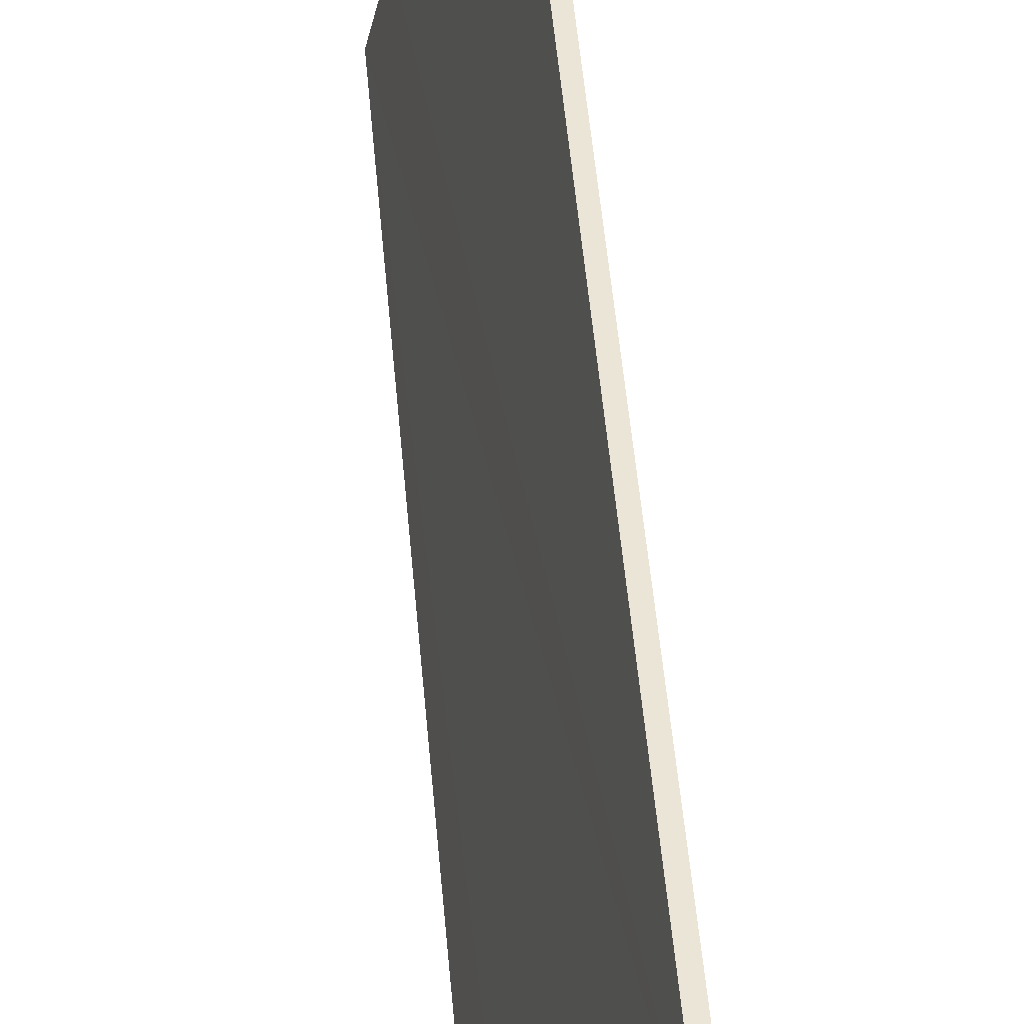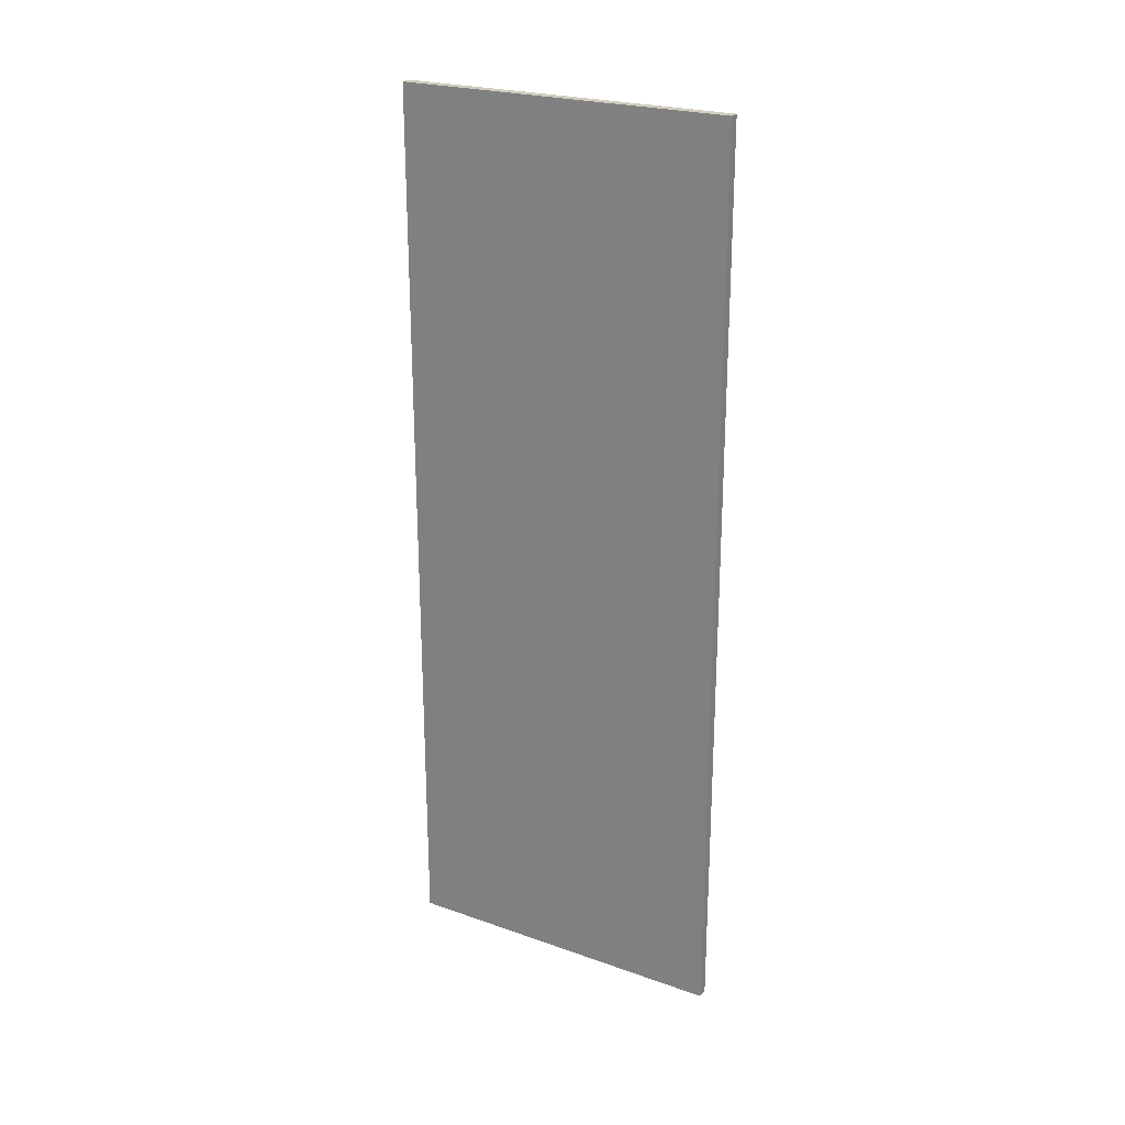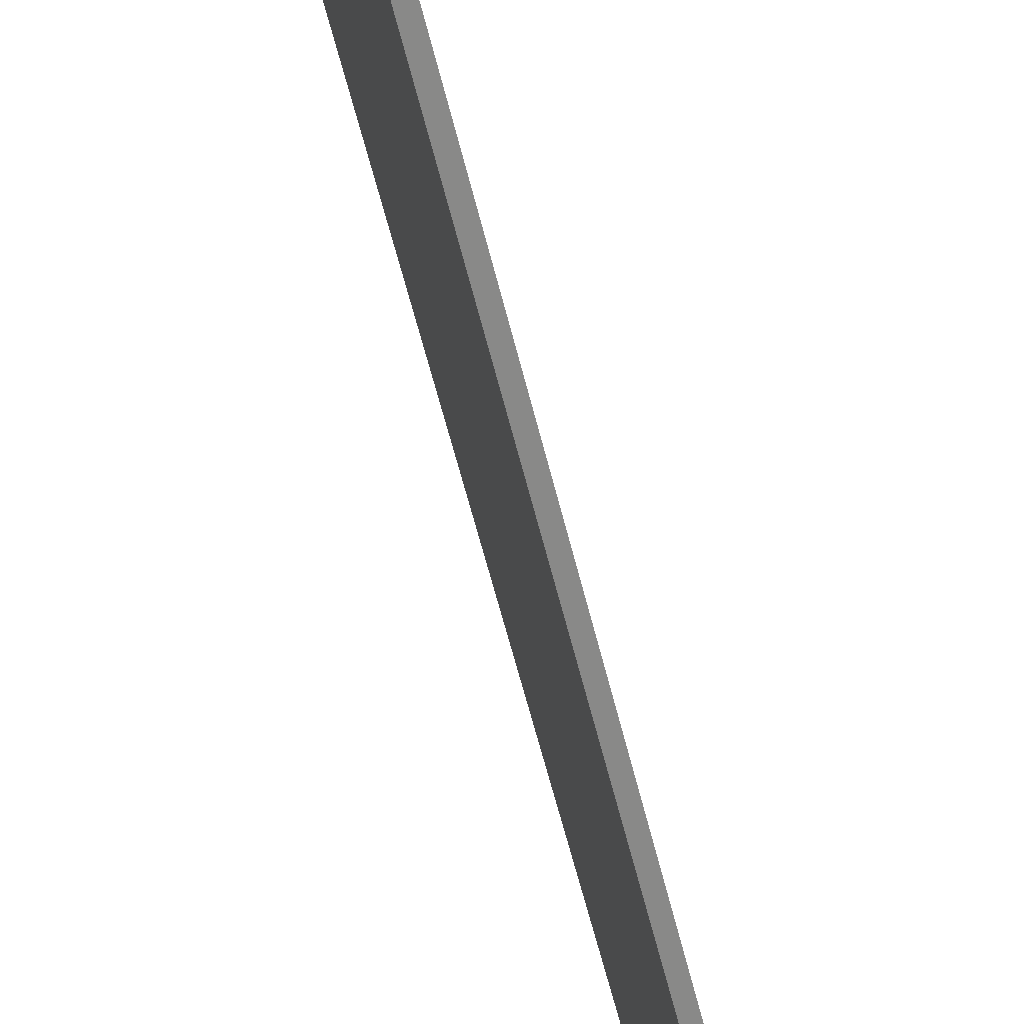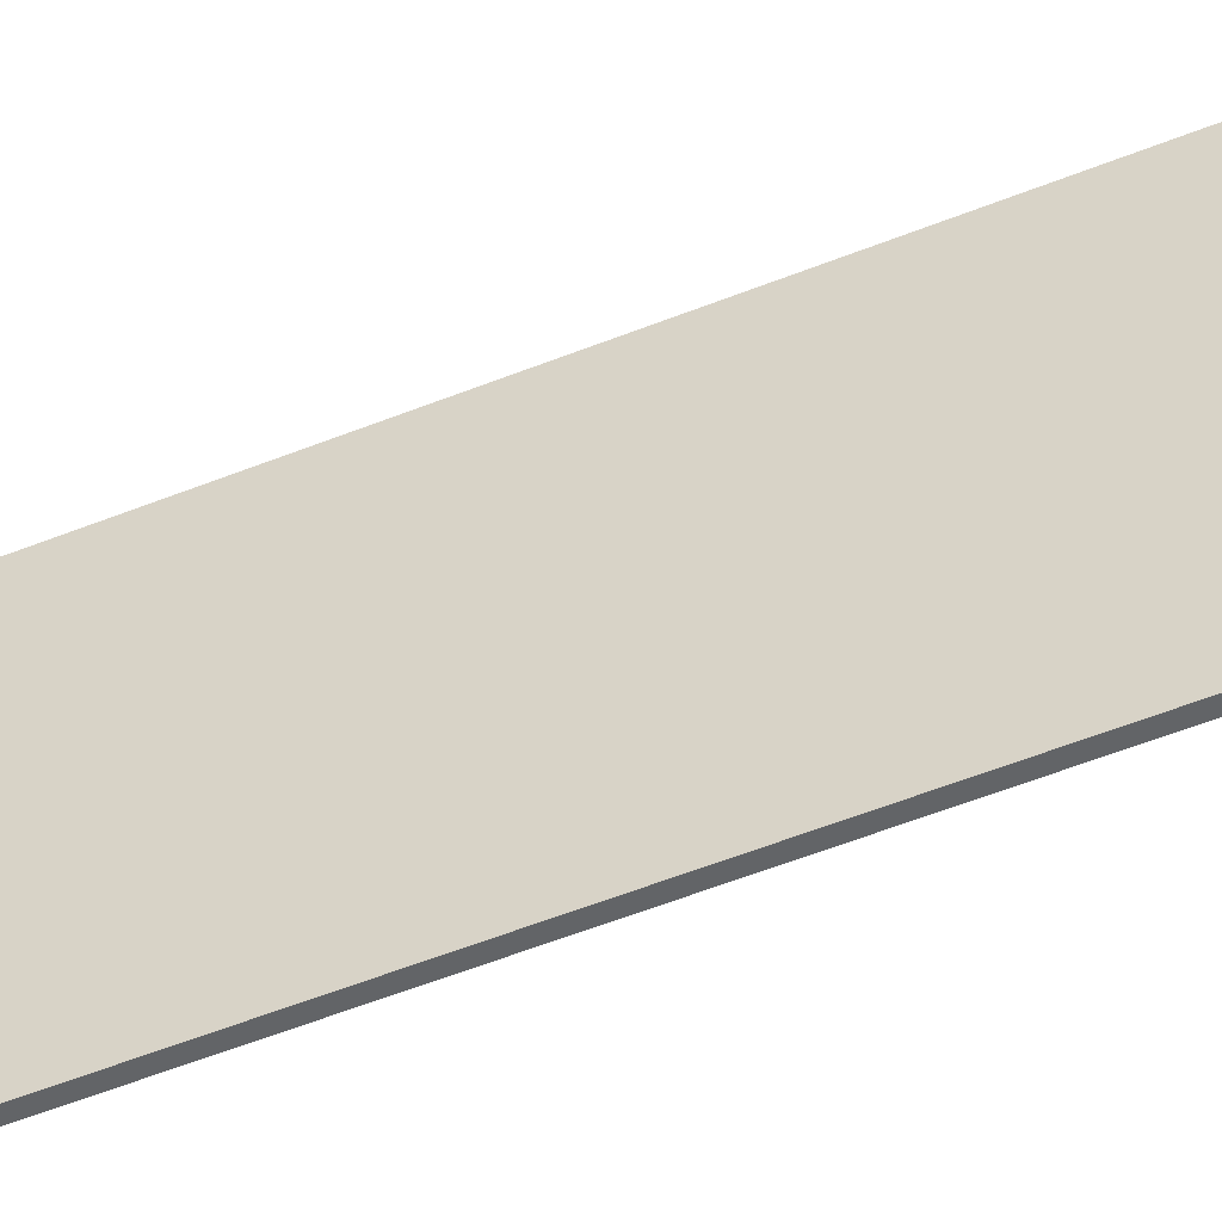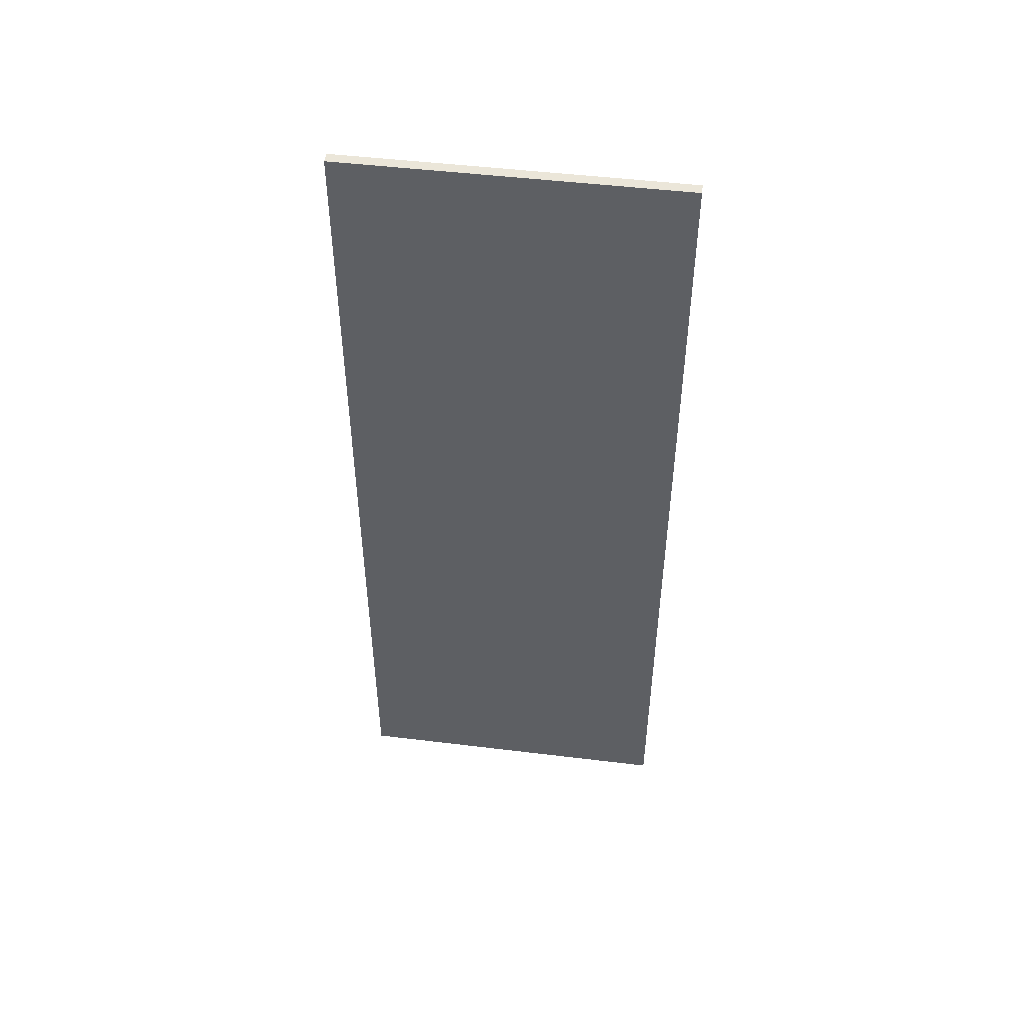
<metadata>
{"format":"obj","ext":"obj","renderer":"f3d","projection":"perspective","resolution":1024,"background":"white","views":[{"elev":53.4,"azim":-5.1,"up":"+Z"},{"elev":23.8,"azim":133.3,"up":"+Y"},{"elev":-59.5,"azim":-166.2,"up":"+Z"},{"elev":-63.9,"azim":111.1,"up":"+Z"},{"elev":48.4,"azim":110.7,"up":"+Y"}]}
</metadata>
<code>
v  0 15.65 9.584e-16
v  0.465 15.65 1.182
v  0.183 15.65 -0.046
v  0.277 15.65 1.226
v  1.49 15.65 5.645
v  1.305 15.65 5.688
v  1.305 -3.483e-16 5.688
v  1.49 -3.457e-16 5.645
v  0.183 2.817e-18 -0.046
v  0.465 -7.238e-17 1.182
v  0 0 0
v  0.277 -7.507e-17 1.226
g defaultobject
f 1 2 3
f 2 1 4
f 2 4 5
f 5 4 6
f 7 5 6
f 5 7 8
f 8 2 5
f 2 8 3
f 3 8 9
f 9 8 10
f 9 1 3
f 1 9 11
f 4 7 6
f 7 4 1
f 7 1 12
f 12 1 11
f 10 11 9
f 11 10 12
f 12 10 8
f 12 8 7

</code>
